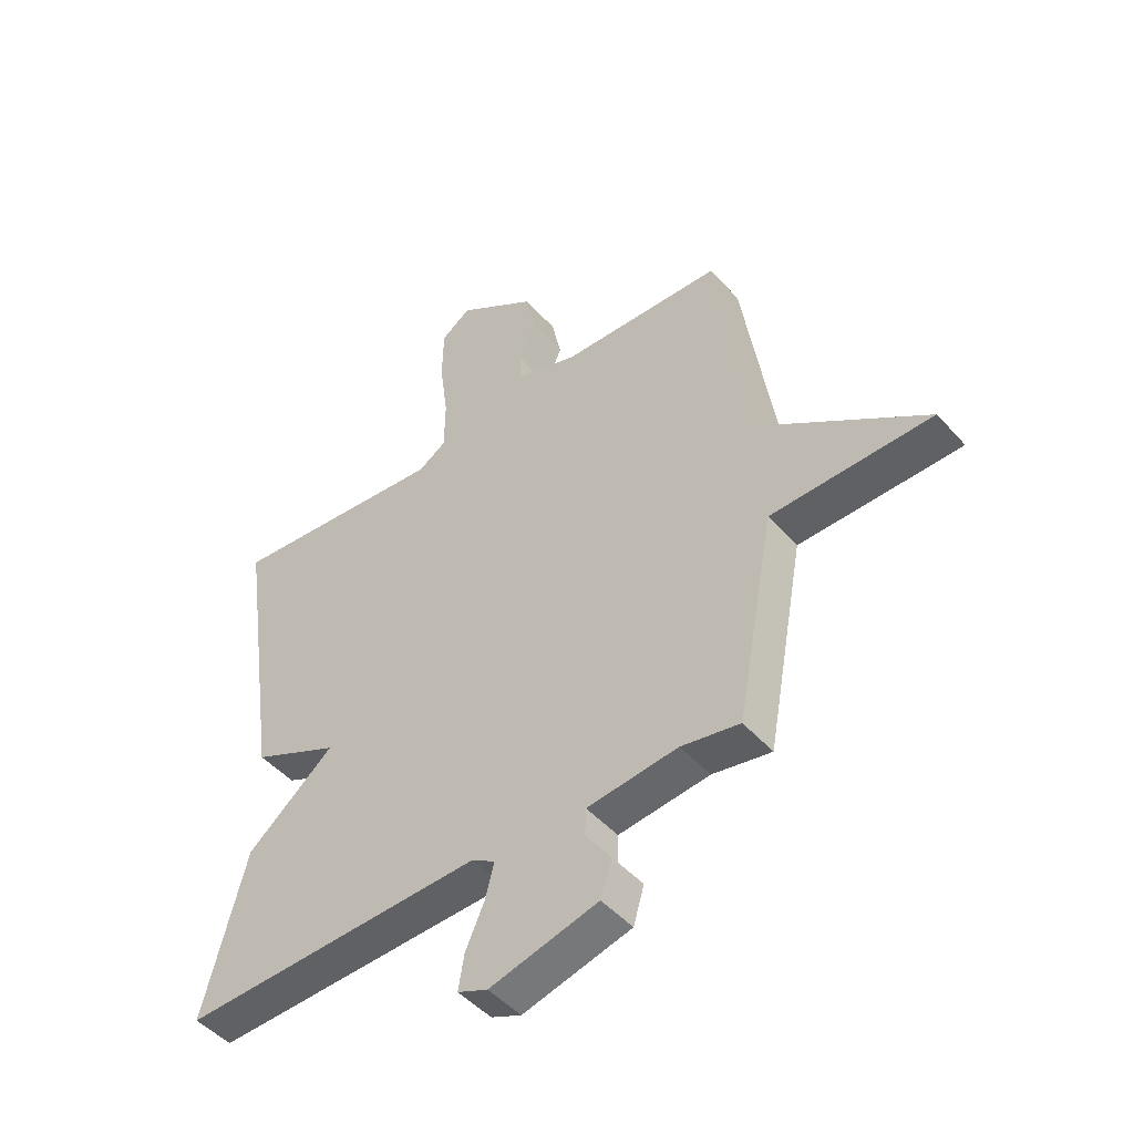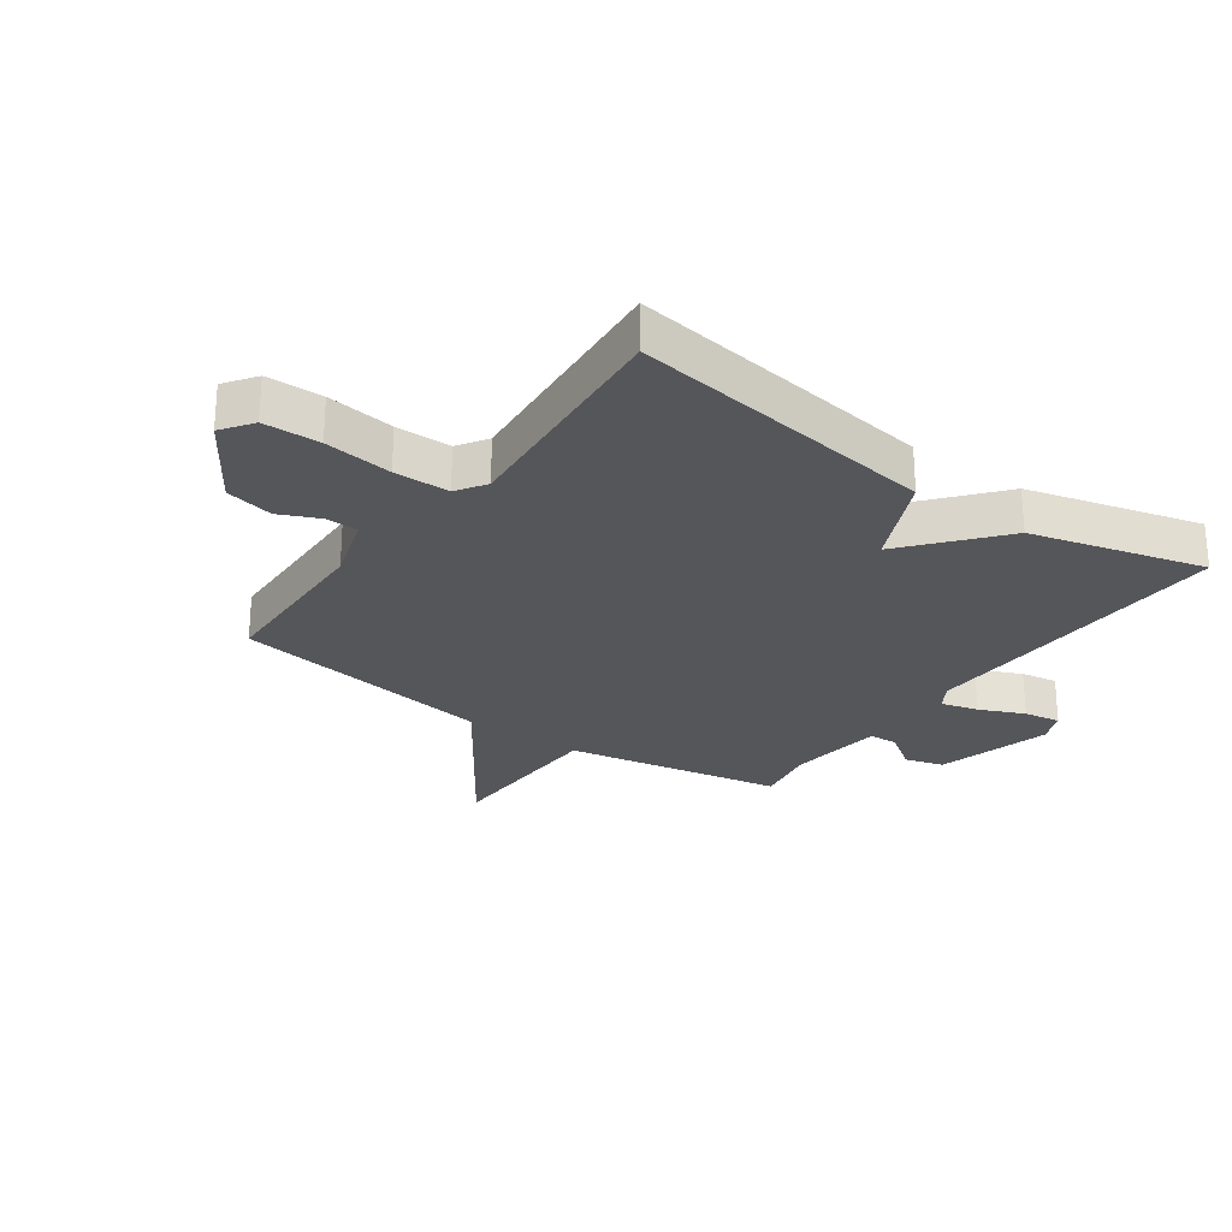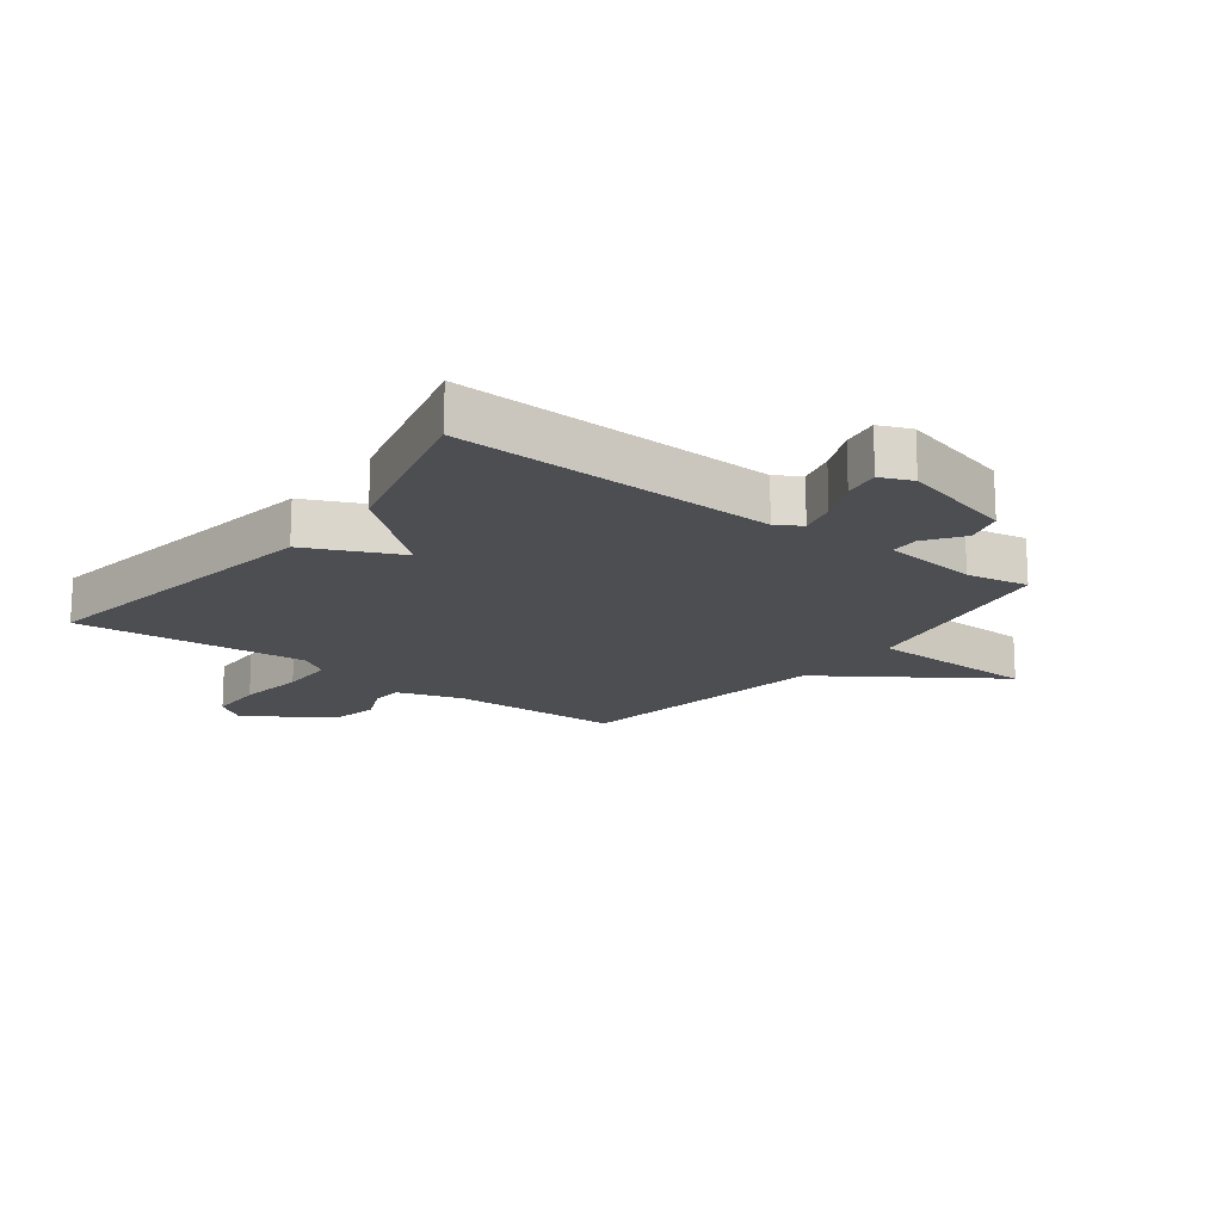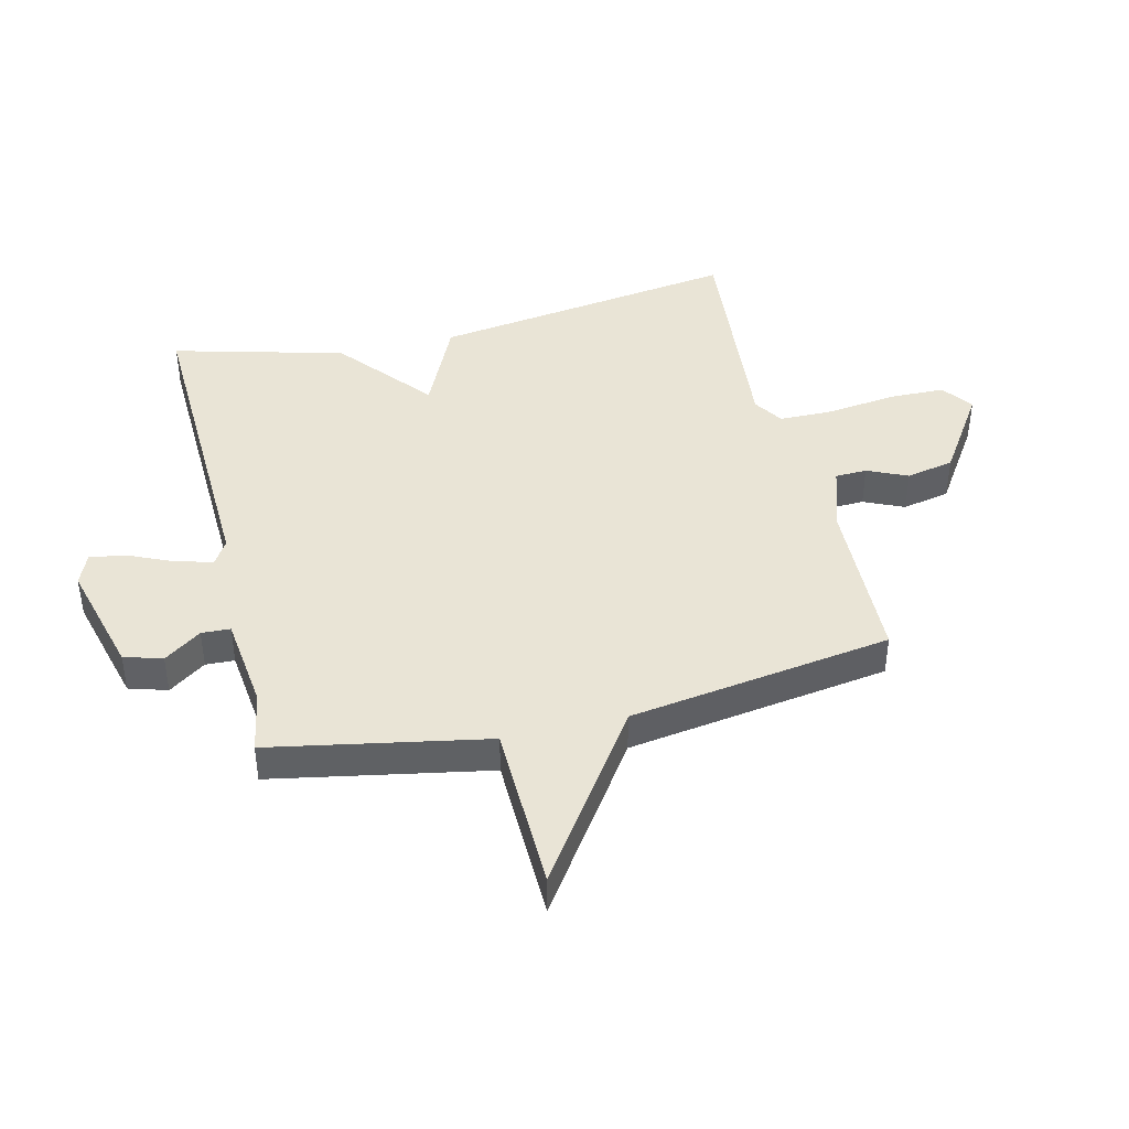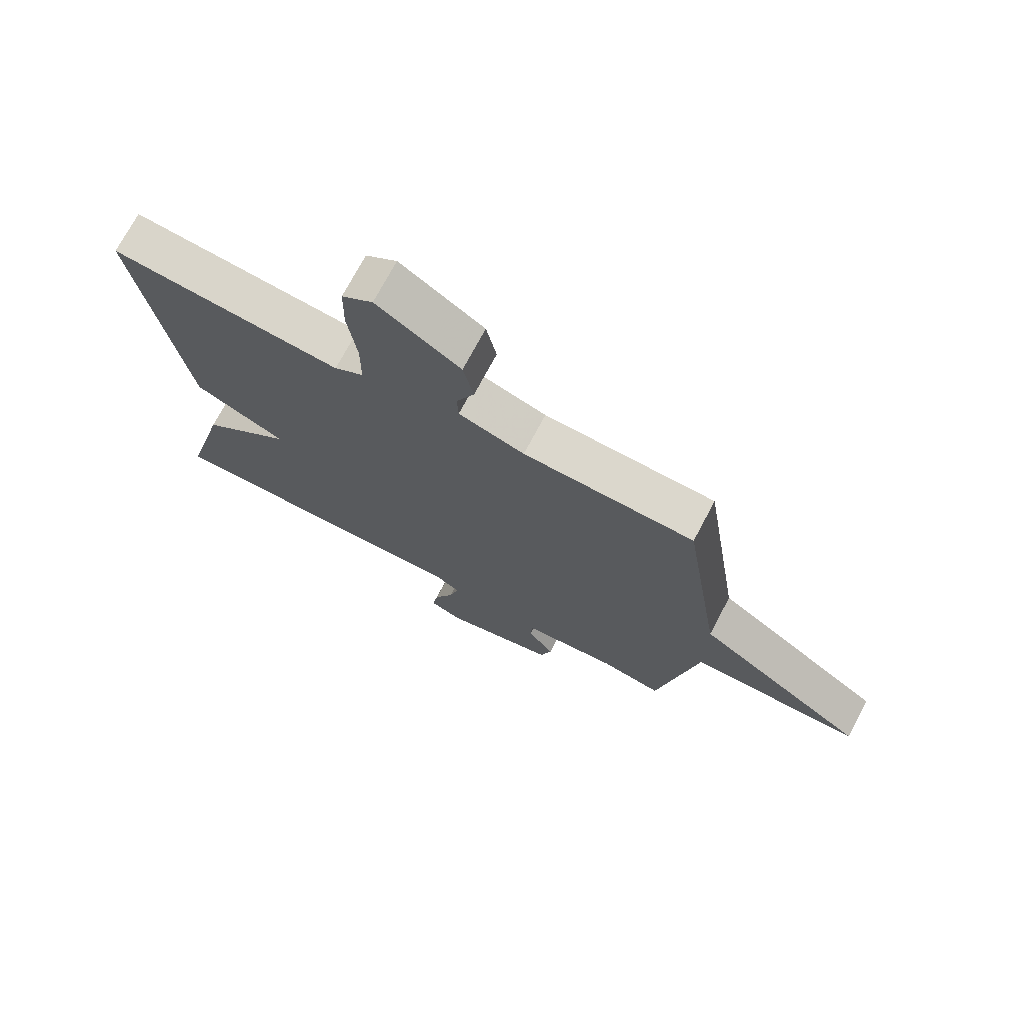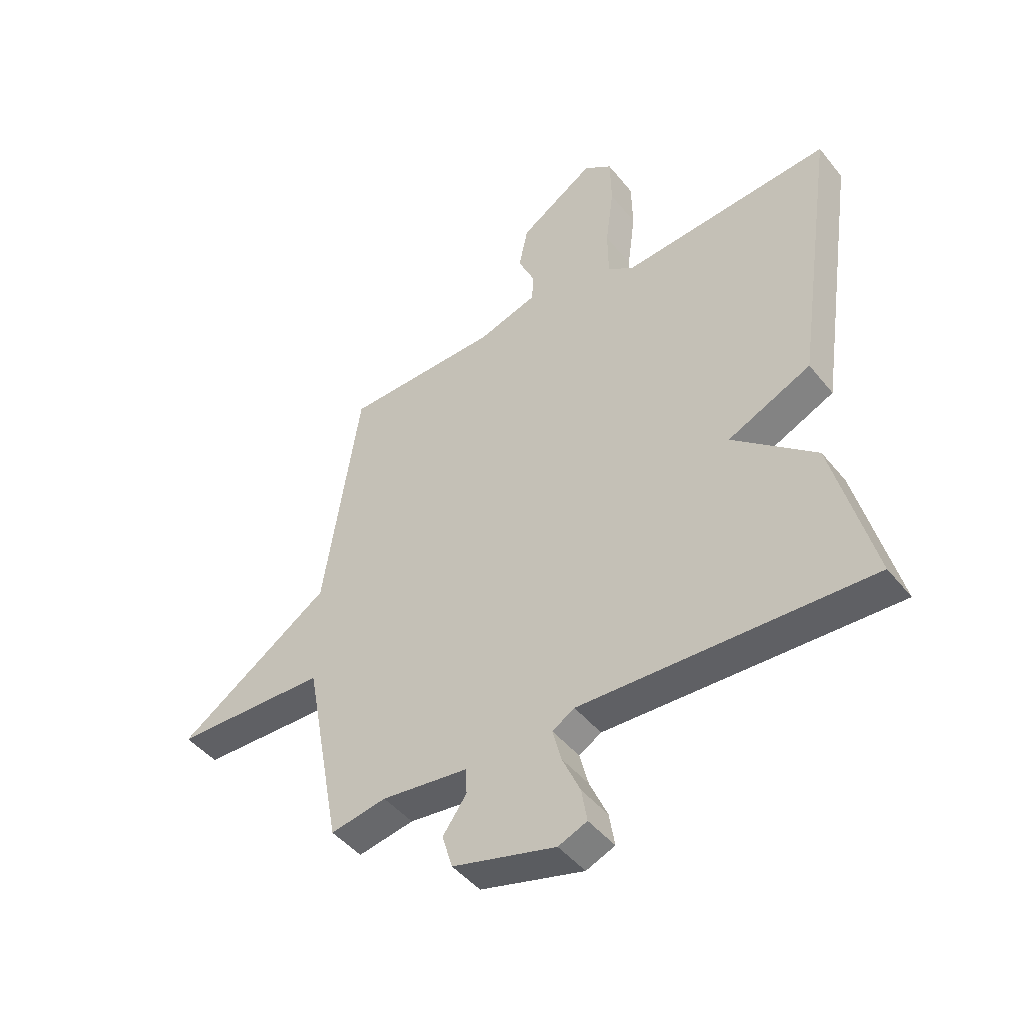
<metadata>
{"format":"obj","ext":"obj","renderer":"f3d","projection":"perspective","resolution":1024,"background":"white","views":[{"elev":-47.4,"azim":-140.9,"up":"+Z"},{"elev":-26.1,"azim":54.5,"up":"+Y"},{"elev":-16.8,"azim":142.7,"up":"+Y"},{"elev":42.5,"azim":-103.4,"up":"+Y"},{"elev":72.8,"azim":-152.1,"up":"+Z"},{"elev":-45.8,"azim":36.3,"up":"+Z"}]}
</metadata>
<code>
v -0.5 0.07 -0.5
v -0.567 0.07 -0.139
v -0.851 0.07 -0.132
v -0.567 0.07 0.061
v -0.5 0.07 0.5
v -0.214 0.07 0.508
v -0.104 0.07 0.543
v -0.102 0.07 0.596
v -0.132 0.07 0.663
v -0.115 0.07 0.743
v 0.024 0.07 0.834
v 0.076 0.07 0.797
v 0.078 0.07 0.703
v 0.063 0.07 0.59
v 0.064 0.07 0.498
v 0.113 0.07 0.466
v 0.5 0.07 0.5
v 0.425 0.07 -0.013
v 0.271 0.07 -0.084
v 0.425 0.07 -0.213
v 0.5 0.07 -0.5
v -0.034 0.07 -0.481
v -0.075 0.07 -0.506
v -0.059 0.07 -0.568
v -0.026 0.07 -0.642
v -0.016 0.07 -0.703
v -0.069 0.07 -0.725
v -0.26 0.07 -0.674
v -0.279 0.07 -0.61
v -0.235 0.07 -0.548
v -0.237 0.07 -0.5
v -0.397 0.07 -0.481
v -0.5 0 -0.5
v -0.567 0 -0.139
v -0.851 0 -0.132
v -0.567 0 0.061
v -0.5 0 0.5
v -0.214 0 0.508
v -0.104 0 0.543
v -0.102 0 0.596
v -0.132 0 0.663
v -0.115 0 0.743
v 0.024 0 0.834
v 0.076 0 0.797
v 0.078 0 0.703
v 0.063 0 0.59
v 0.064 0 0.498
v 0.113 0 0.466
v 0.5 0 0.5
v 0.425 0 -0.013
v 0.271 0 -0.084
v 0.425 0 -0.213
v 0.5 0 -0.5
v -0.034 0 -0.481
v -0.075 0 -0.506
v -0.059 0 -0.568
v -0.026 0 -0.642
v -0.016 0 -0.703
v -0.069 0 -0.725
v -0.26 0 -0.674
v -0.279 0 -0.61
v -0.235 0 -0.548
v -0.237 0 -0.5
v -0.397 0 -0.481
f 28 29 30
f 27 28 30
f 26 27 30
f 25 26 30
f 24 25 30
f 23 24 30 31
f 22 23 31 32
f 19 20 21 22
f 16 17 18 19
f 19 22 32
f 16 19 32
f 15 16 32
f 12 13 14
f 11 12 14
f 10 11 14
f 9 10 14
f 8 9 14
f 7 8 14 15
f 32 1 2
f 15 32 2
f 7 15 2
f 6 7 2
f 2 3 4
f 2 4 5 6
f 62 61 60
f 62 60 59
f 62 59 58
f 62 58 57
f 62 57 56
f 63 62 56 55
f 64 63 55 54
f 54 53 52 51
f 51 50 49 48
f 64 54 51
f 64 51 48
f 64 48 47
f 46 45 44
f 46 44 43
f 46 43 42
f 46 42 41
f 46 41 40
f 47 46 40 39
f 34 33 64
f 34 64 47
f 34 47 39
f 34 39 38
f 36 35 34
f 38 37 36 34
f 1 33 34 2
f 2 34 35 3
f 3 35 36 4
f 4 36 37 5
f 5 37 38 6
f 6 38 39 7
f 7 39 40 8
f 8 40 41 9
f 9 41 42 10
f 10 42 43 11
f 11 43 44 12
f 12 44 45 13
f 13 45 46 14
f 14 46 47 15
f 15 47 48 16
f 16 48 49 17
f 17 49 50 18
f 18 50 51 19
f 19 51 52 20
f 20 52 53 21
f 21 53 54 22
f 22 54 55 23
f 23 55 56 24
f 24 56 57 25
f 25 57 58 26
f 26 58 59 27
f 27 59 60 28
f 28 60 61 29
f 29 61 62 30
f 30 62 63 31
f 31 63 64 32
f 32 64 33 1

</code>
